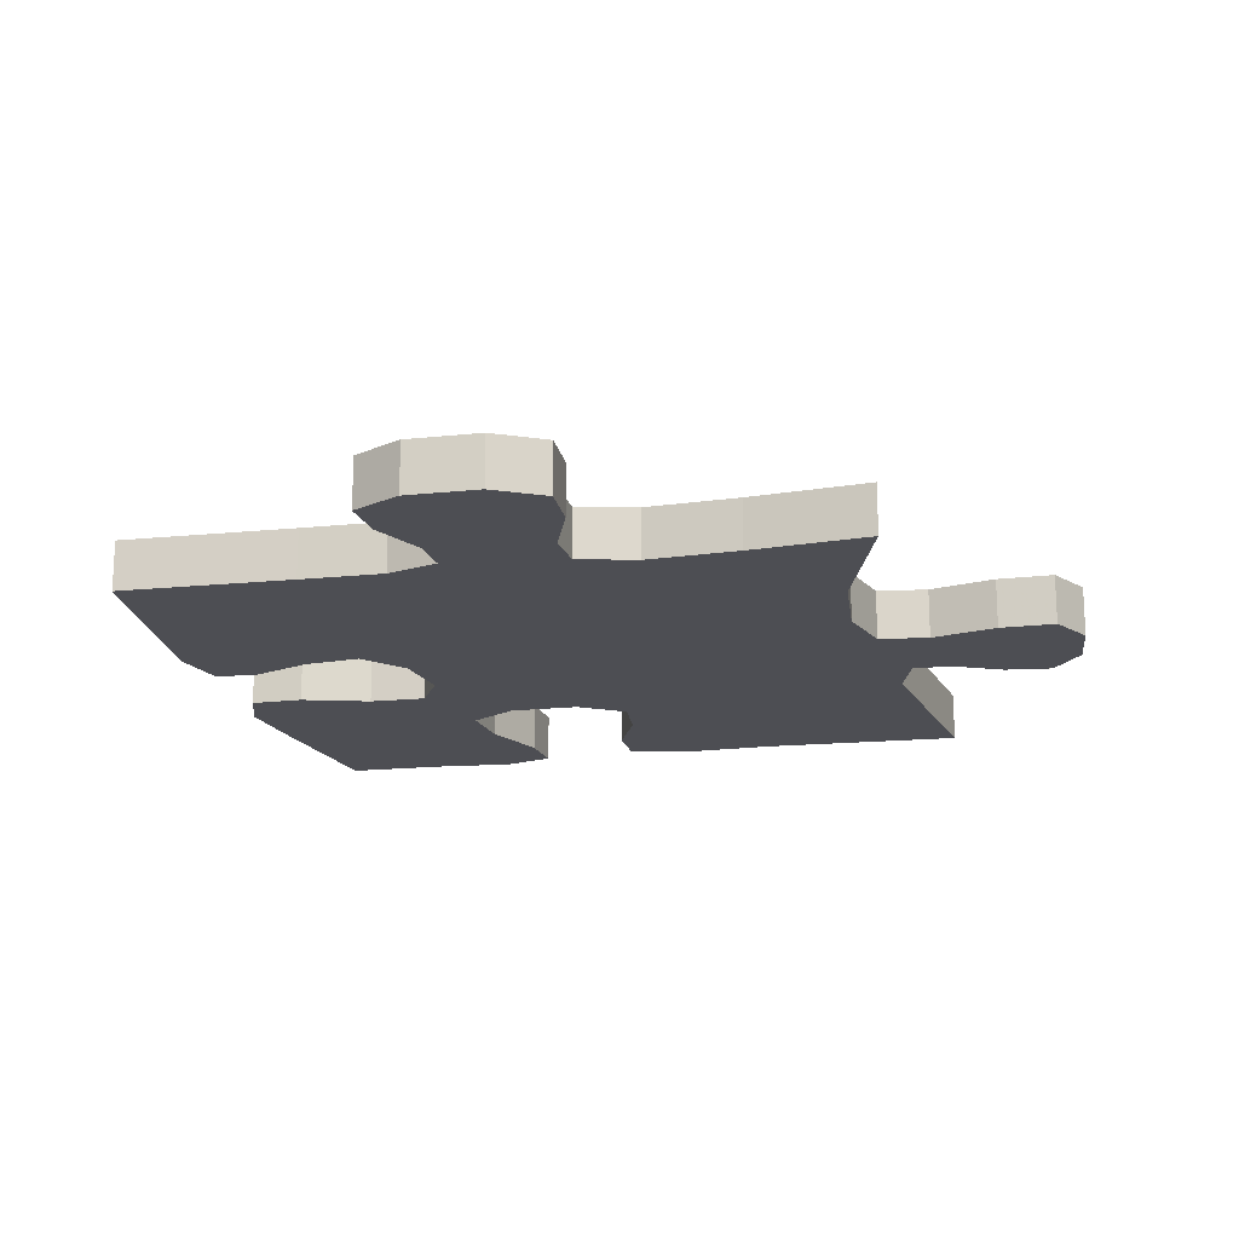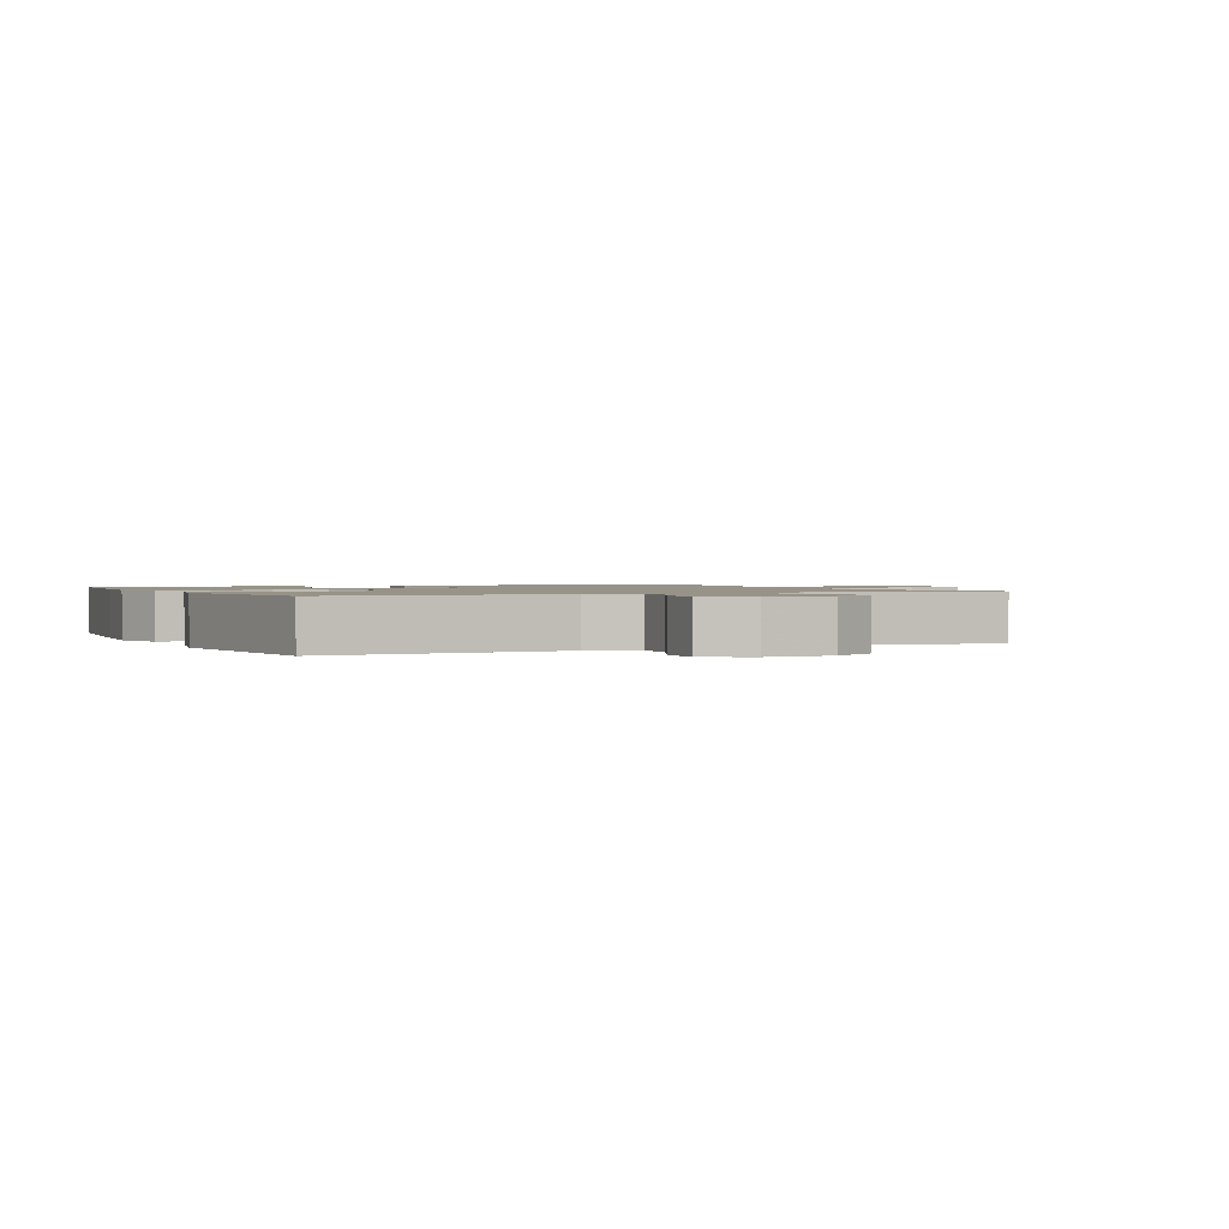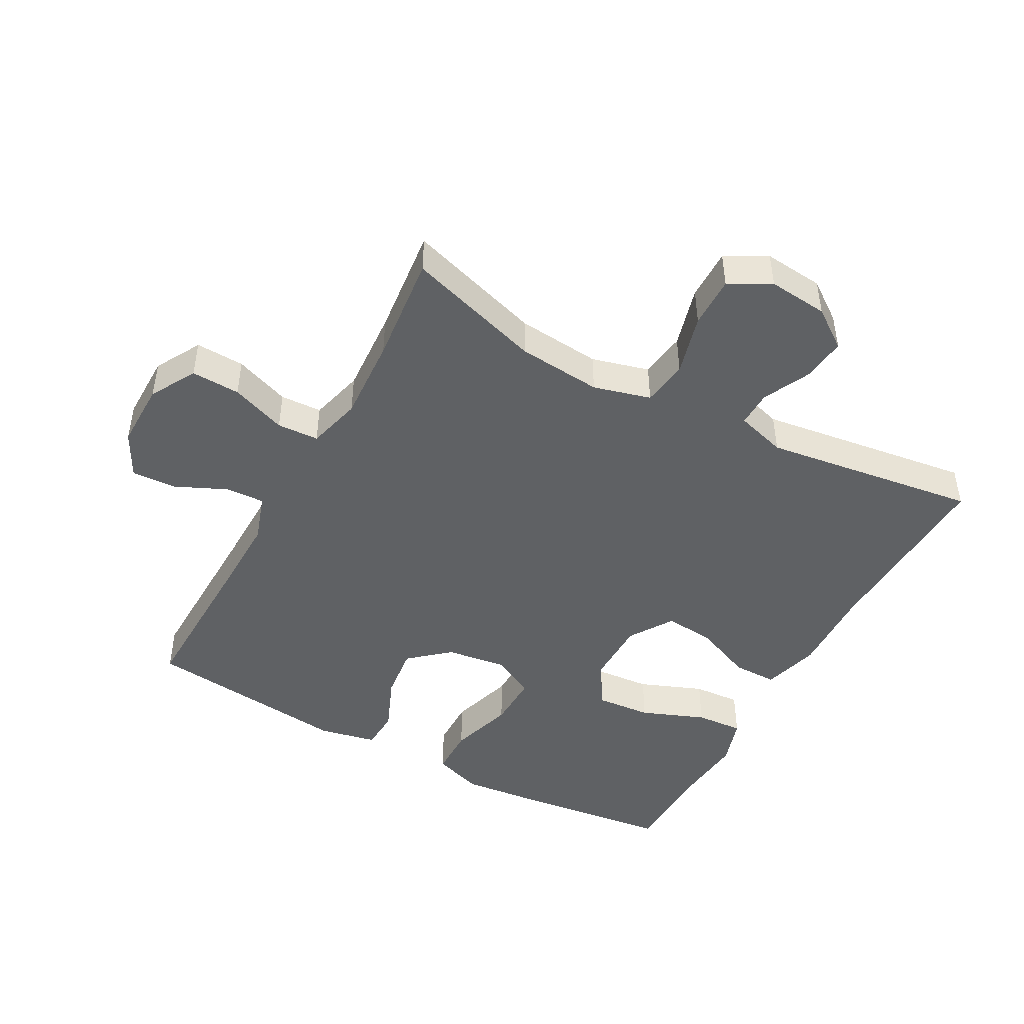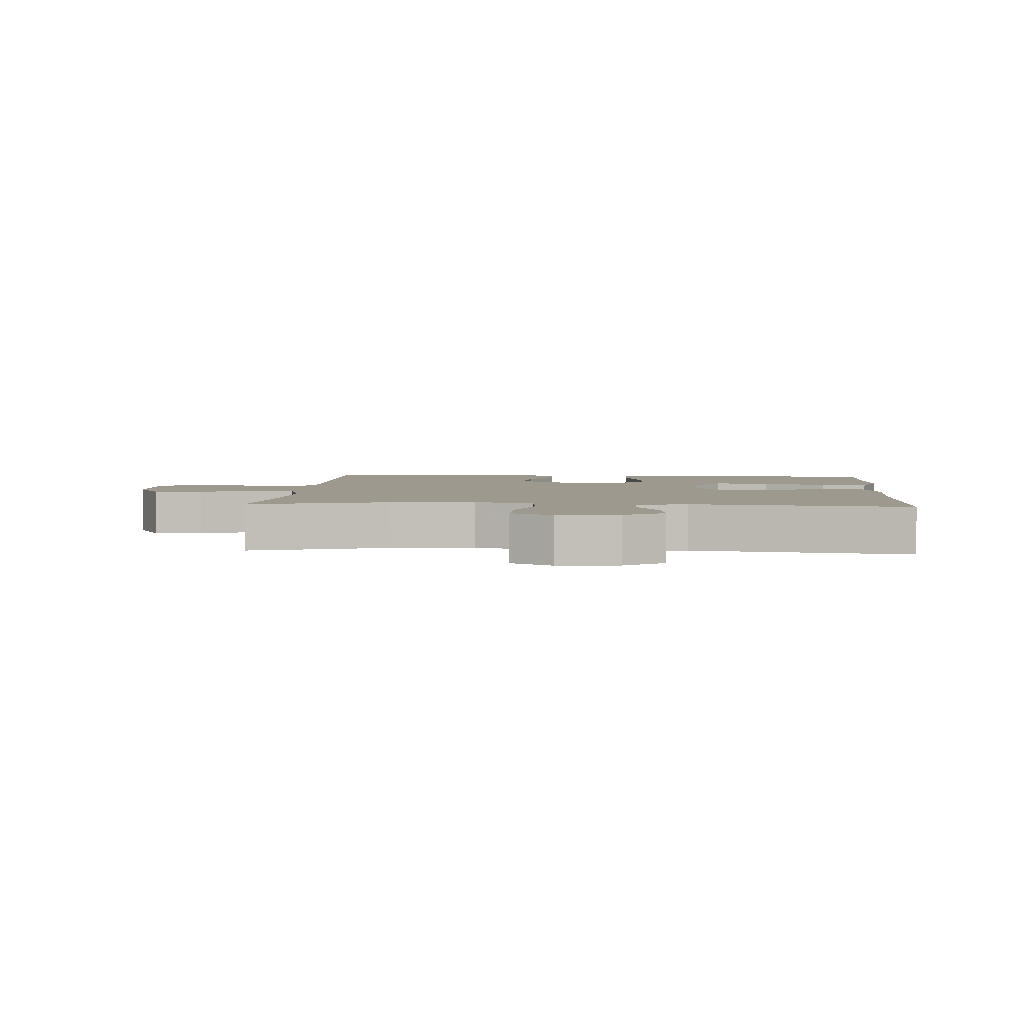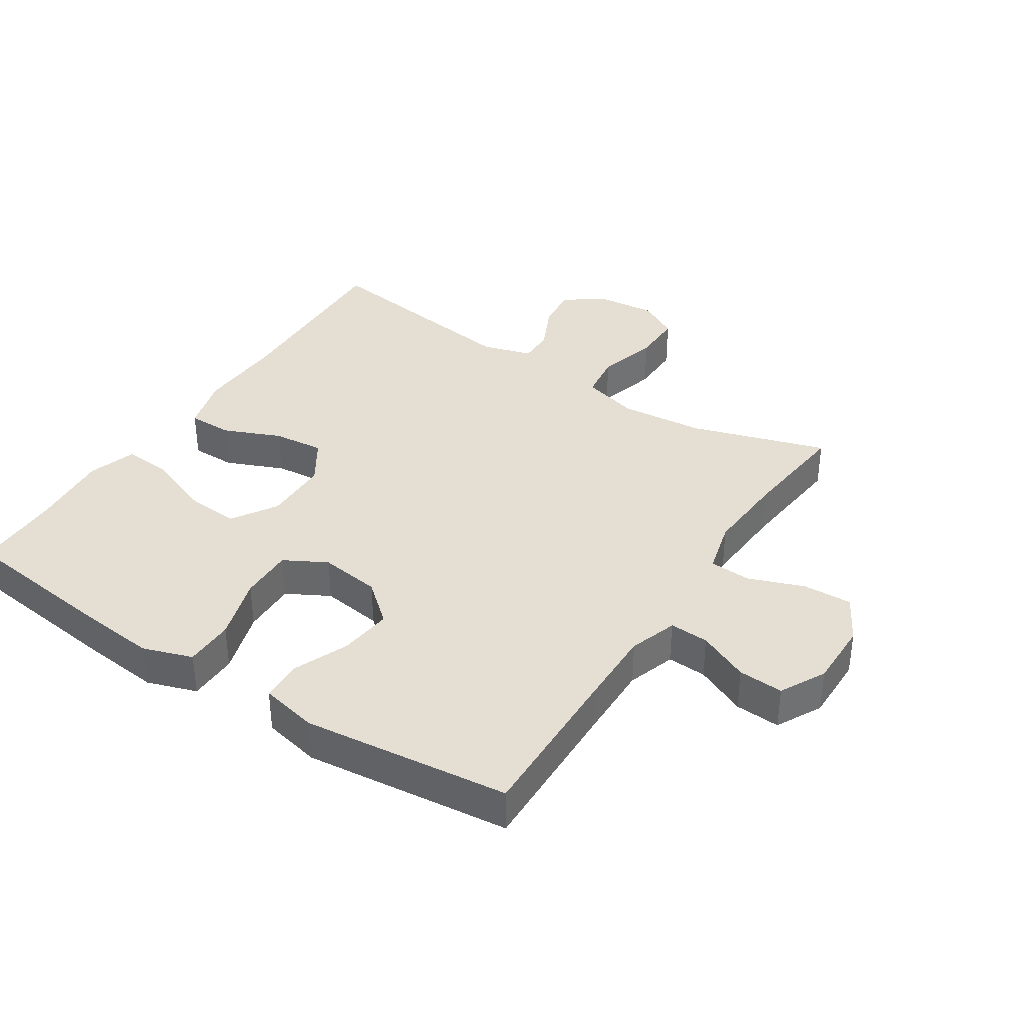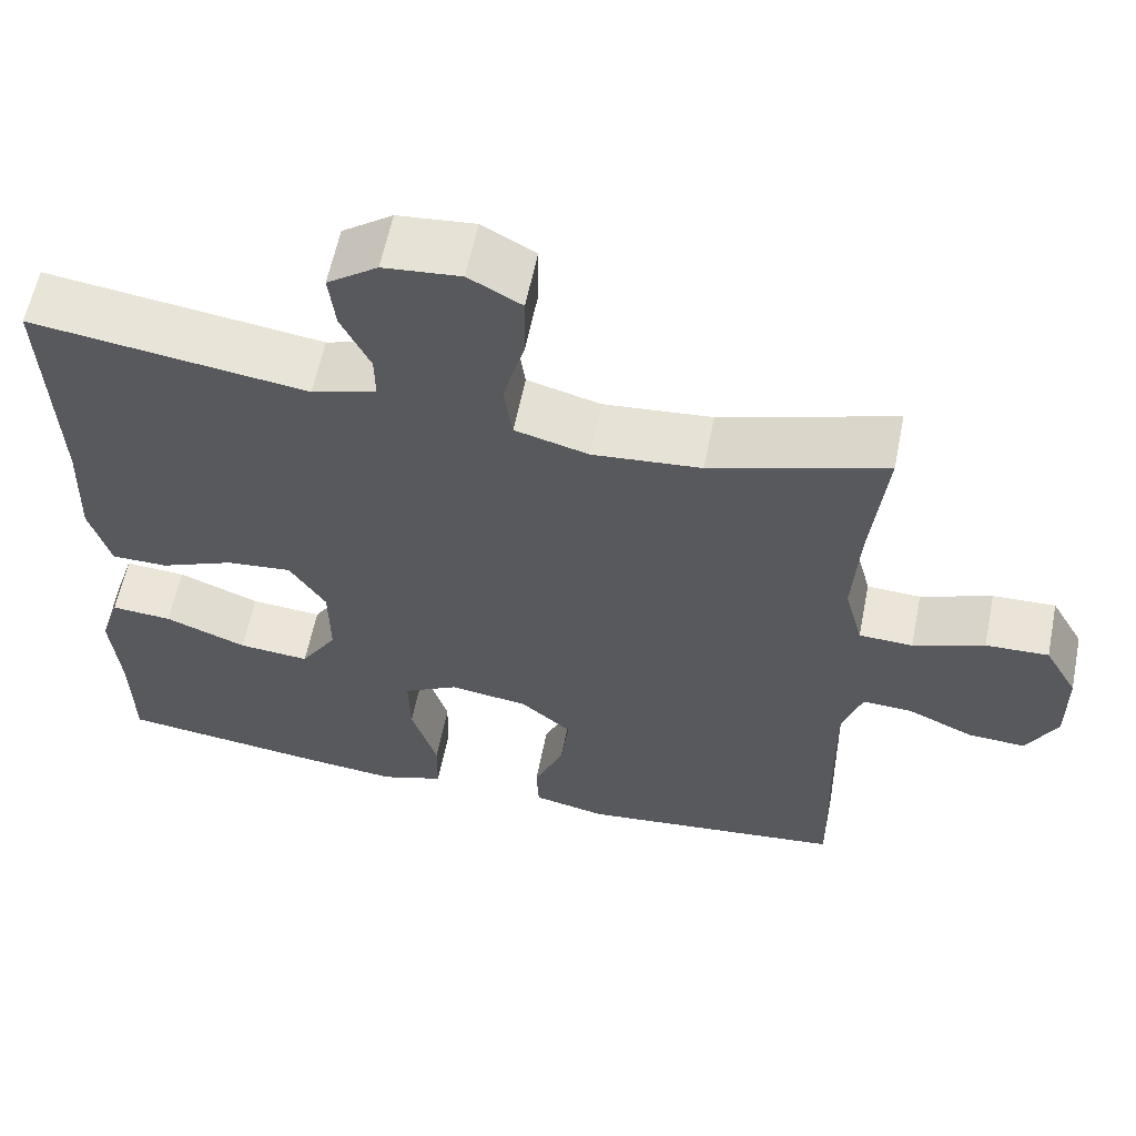
<metadata>
{"format":"obj","ext":"obj","renderer":"f3d","projection":"perspective","resolution":1024,"background":"white","views":[{"elev":-17.3,"azim":-77.4,"up":"+Y"},{"elev":1.3,"azim":-115.7,"up":"+Y"},{"elev":-46.4,"azim":-28.6,"up":"+Y"},{"elev":3.5,"azim":4.1,"up":"+Y"},{"elev":37.2,"azim":-147.0,"up":"+Y"},{"elev":60.0,"azim":-168.6,"up":"+Z"}]}
</metadata>
<code>
v 0.5 0.07 0.5
v 0.489 0.07 0.204
v 0.494 0.07 0.067
v 0.469 0.07 -0.021
v 0.4 0.07 -0.021
v 0.31 0.07 0.017
v 0.231 0.07 0.025
v 0.187 0.07 -0.043
v 0.186 0.07 -0.145
v 0.23 0.07 -0.215
v 0.316 0.07 -0.208
v 0.415 0.07 -0.169
v 0.489 0.07 -0.164
v 0.513 0.07 -0.239
v 0.502 0.07 -0.36
v 0.5 0.07 -0.5
v 0.254 0.07 -0.53
v 0.135 0.07 -0.542
v 0.058 0.07 -0.516
v 0.057 0.07 -0.439
v 0.088 0.07 -0.339
v 0.09 0.07 -0.255
v 0.024 0.07 -0.219
v -0.071 0.07 -0.232
v -0.133 0.07 -0.285
v -0.123 0.07 -0.368
v -0.087 0.07 -0.454
v -0.09 0.07 -0.517
v -0.179 0.07 -0.536
v -0.5 0.07 -0.5
v -0.494 0.07 -0.249
v -0.492 0.07 -0.129
v -0.517 0.07 -0.054
v -0.578 0.07 -0.057
v -0.657 0.07 -0.093
v -0.727 0.07 -0.097
v -0.764 0.07 -0.027
v -0.763 0.07 0.076
v -0.723 0.07 0.147
v -0.647 0.07 0.144
v -0.561 0.07 0.112
v -0.496 0.07 0.115
v -0.474 0.07 0.199
v -0.482 0.07 0.33
v -0.5 0.07 0.5
v -0.289 0.07 0.434
v -0.158 0.07 0.422
v -0.069 0.07 0.446
v -0.059 0.07 0.518
v -0.085 0.07 0.613
v -0.086 0.07 0.693
v -0.022 0.07 0.728
v 0.071 0.07 0.719
v 0.132 0.07 0.675
v 0.124 0.07 0.606
v 0.089 0.07 0.533
v 0.088 0.07 0.477
v 0.166 0.07 0.454
v 0.5 0 0.5
v 0.489 0 0.204
v 0.494 0 0.067
v 0.469 0 -0.021
v 0.4 0 -0.021
v 0.31 0 0.017
v 0.231 0 0.025
v 0.187 0 -0.043
v 0.186 0 -0.145
v 0.23 0 -0.215
v 0.316 0 -0.208
v 0.415 0 -0.169
v 0.489 0 -0.164
v 0.513 0 -0.239
v 0.502 0 -0.36
v 0.5 0 -0.5
v 0.254 0 -0.53
v 0.135 0 -0.542
v 0.058 0 -0.516
v 0.057 0 -0.439
v 0.088 0 -0.339
v 0.09 0 -0.255
v 0.024 0 -0.219
v -0.071 0 -0.232
v -0.133 0 -0.285
v -0.123 0 -0.368
v -0.087 0 -0.454
v -0.09 0 -0.517
v -0.179 0 -0.536
v -0.5 0 -0.5
v -0.494 0 -0.249
v -0.492 0 -0.129
v -0.517 0 -0.054
v -0.578 0 -0.057
v -0.657 0 -0.093
v -0.727 0 -0.097
v -0.764 0 -0.027
v -0.763 0 0.076
v -0.723 0 0.147
v -0.647 0 0.144
v -0.561 0 0.112
v -0.496 0 0.115
v -0.474 0 0.199
v -0.482 0 0.33
v -0.5 0 0.5
v -0.289 0 0.434
v -0.158 0 0.422
v -0.069 0 0.446
v -0.059 0 0.518
v -0.085 0 0.613
v -0.086 0 0.693
v -0.022 0 0.728
v 0.071 0 0.719
v 0.132 0 0.675
v 0.124 0 0.606
v 0.089 0 0.533
v 0.088 0 0.477
v 0.166 0 0.454
f 53 54 55 56
f 53 56 57
f 52 53 57
f 49 50 51 52
f 48 49 52 57
f 47 48 57 58
f 44 45 46
f 43 44 46 47
f 42 43 47 58
f 38 39 40 41
f 38 41 42
f 37 38 42
f 34 35 36 37
f 33 34 37 42
f 32 33 42 58
f 28 29 30 31
f 26 27 28 31
f 25 26 31 32
f 24 25 32 58
f 18 19 20 21
f 18 21 22
f 15 16 17 18
f 15 18 22
f 14 15 22 23
f 11 12 13 14
f 10 11 14
f 3 4 5 6
f 2 3 6 7
f 1 2 7
f 23 24 58 1
f 10 14 23
f 9 10 23
f 8 9 23
f 1 7 8 23
f 114 113 112 111
f 115 114 111
f 115 111 110
f 110 109 108 107
f 115 110 107 106
f 116 115 106 105
f 104 103 102
f 105 104 102 101
f 116 105 101 100
f 99 98 97 96
f 100 99 96
f 100 96 95
f 95 94 93 92
f 100 95 92 91
f 116 100 91 90
f 89 88 87 86
f 89 86 85 84
f 90 89 84 83
f 116 90 83 82
f 79 78 77 76
f 80 79 76
f 76 75 74 73
f 80 76 73
f 81 80 73 72
f 72 71 70 69
f 72 69 68
f 64 63 62 61
f 65 64 61 60
f 65 60 59
f 59 116 82 81
f 81 72 68
f 81 68 67
f 81 67 66
f 81 66 65 59
f 1 59 60 2
f 2 60 61 3
f 3 61 62 4
f 4 62 63 5
f 5 63 64 6
f 6 64 65 7
f 7 65 66 8
f 8 66 67 9
f 9 67 68 10
f 10 68 69 11
f 11 69 70 12
f 12 70 71 13
f 13 71 72 14
f 14 72 73 15
f 15 73 74 16
f 16 74 75 17
f 17 75 76 18
f 18 76 77 19
f 19 77 78 20
f 20 78 79 21
f 21 79 80 22
f 22 80 81 23
f 23 81 82 24
f 24 82 83 25
f 25 83 84 26
f 26 84 85 27
f 27 85 86 28
f 28 86 87 29
f 29 87 88 30
f 30 88 89 31
f 31 89 90 32
f 32 90 91 33
f 33 91 92 34
f 34 92 93 35
f 35 93 94 36
f 36 94 95 37
f 37 95 96 38
f 38 96 97 39
f 39 97 98 40
f 40 98 99 41
f 41 99 100 42
f 42 100 101 43
f 43 101 102 44
f 44 102 103 45
f 45 103 104 46
f 46 104 105 47
f 47 105 106 48
f 48 106 107 49
f 49 107 108 50
f 50 108 109 51
f 51 109 110 52
f 52 110 111 53
f 53 111 112 54
f 54 112 113 55
f 55 113 114 56
f 56 114 115 57
f 57 115 116 58
f 58 116 59 1

</code>
